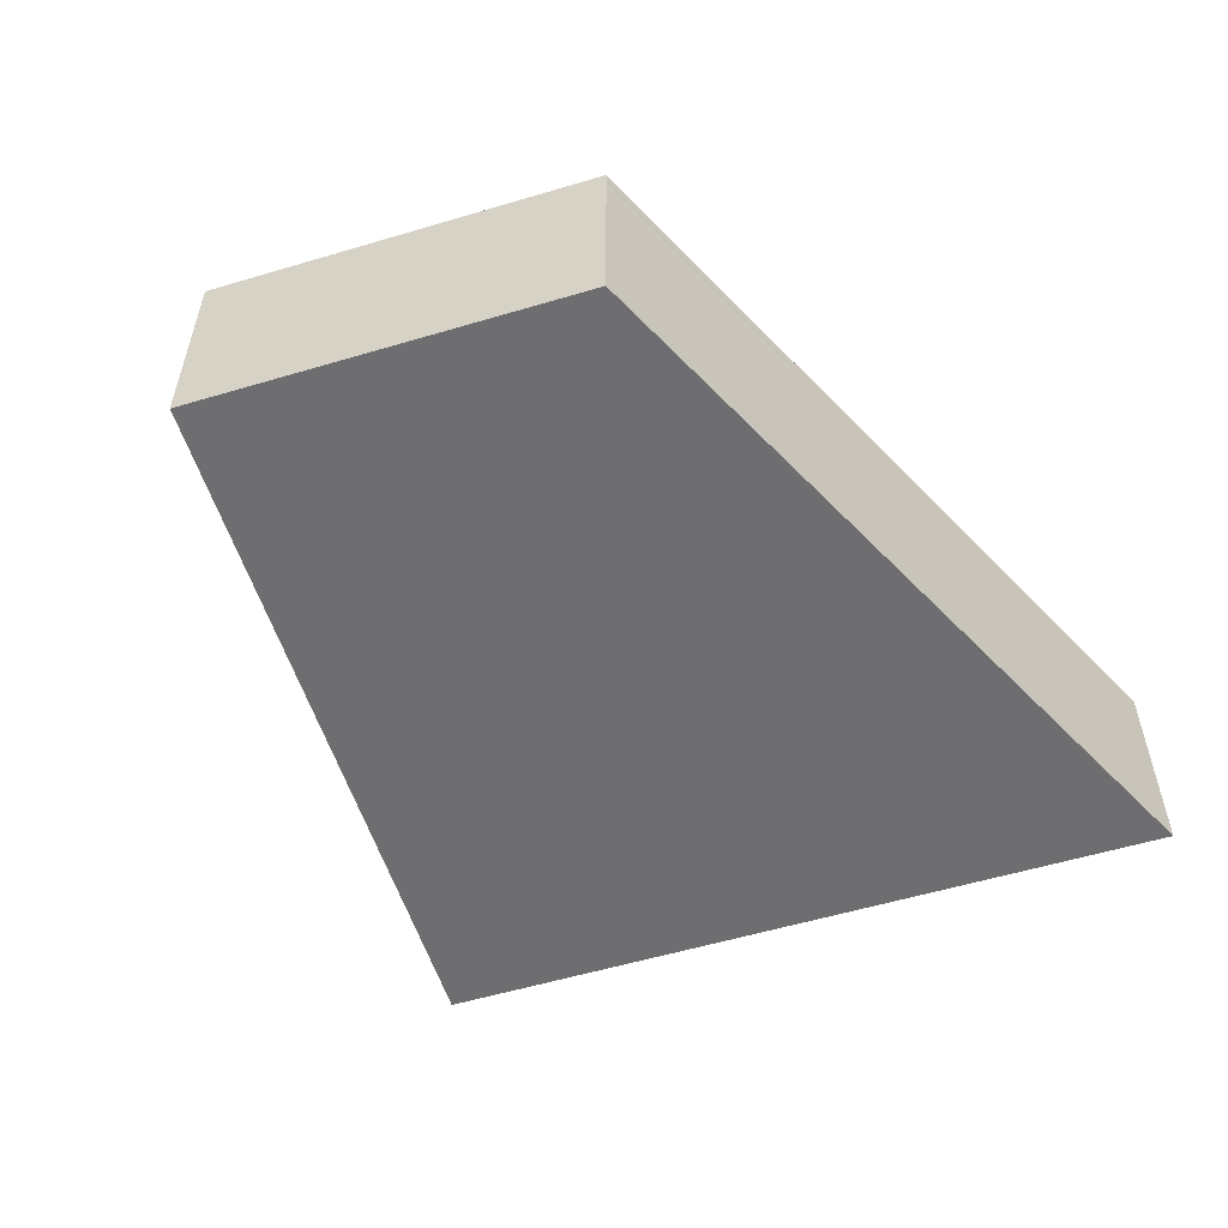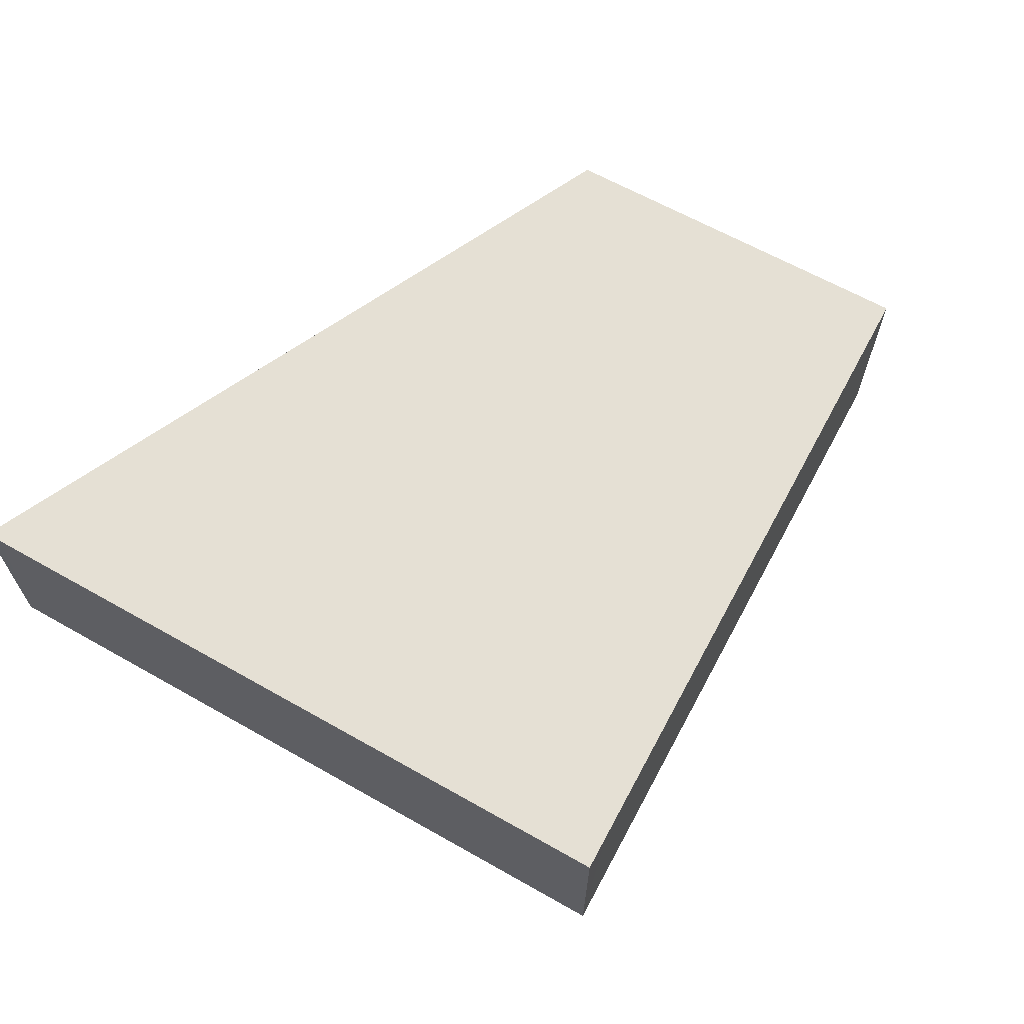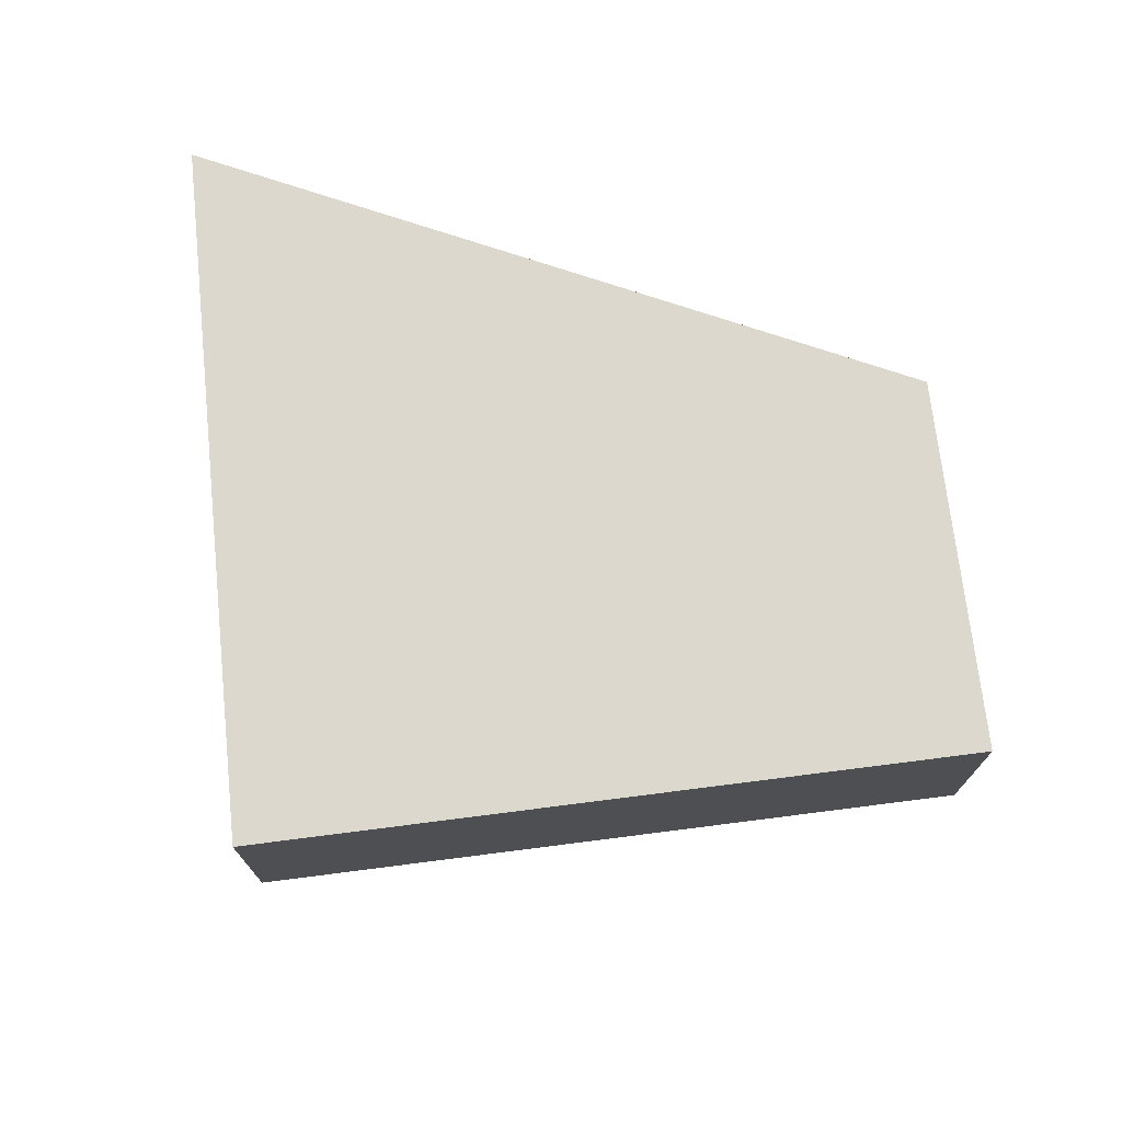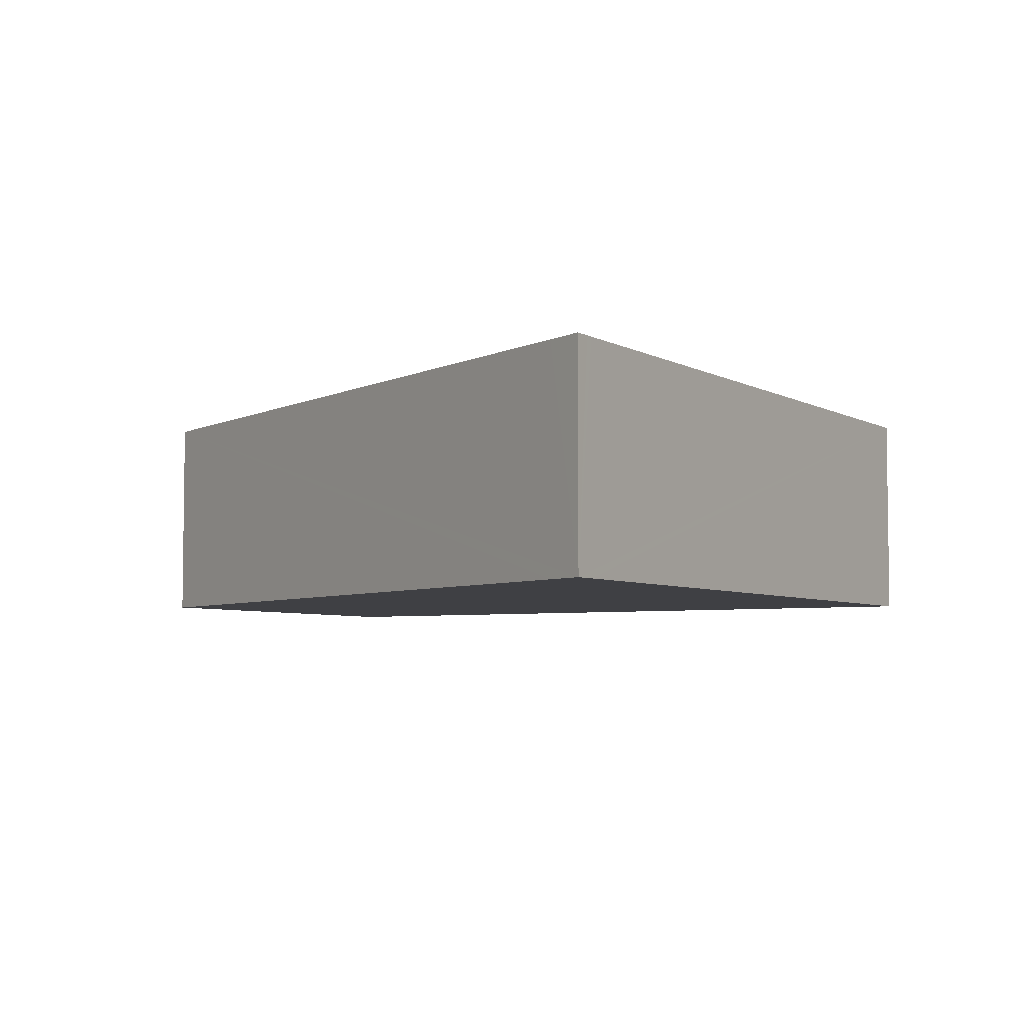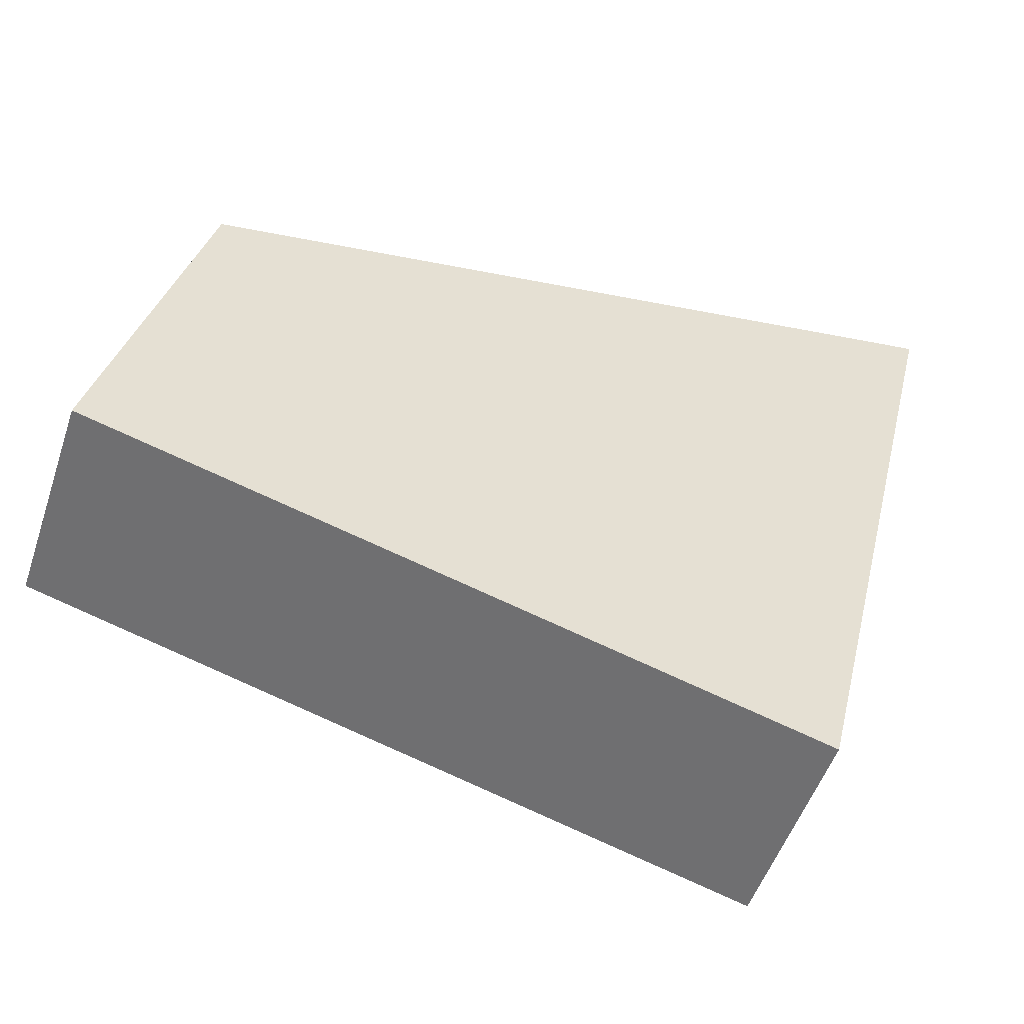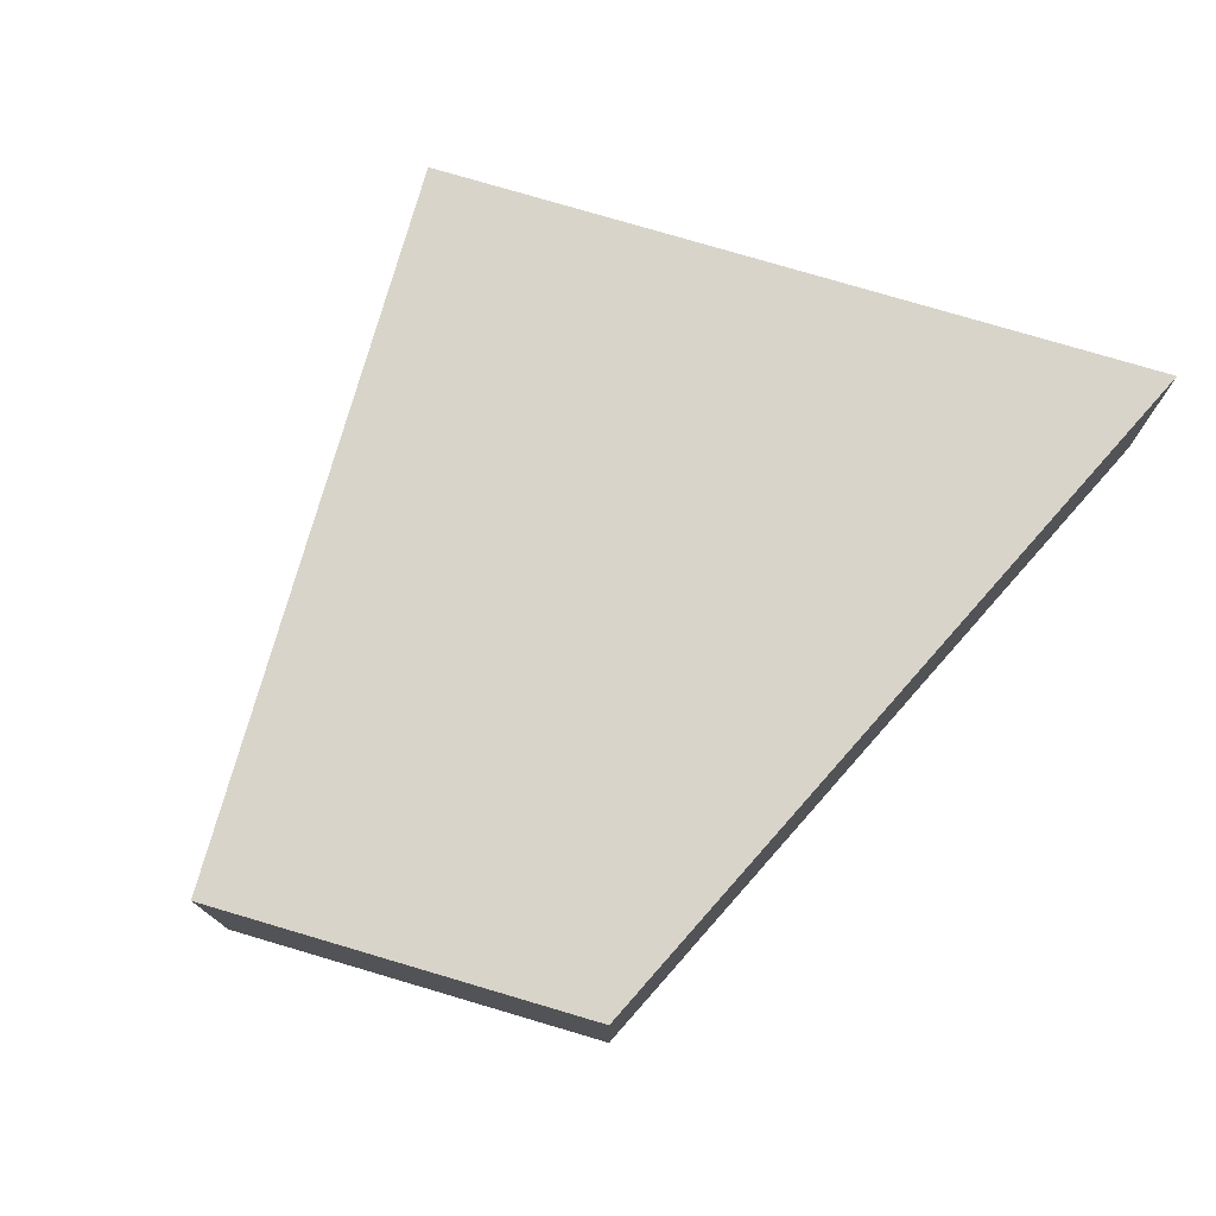
<metadata>
{"format":"obj","ext":"obj","renderer":"f3d","projection":"perspective","resolution":1024,"background":"white","views":[{"elev":-54.4,"azim":-58.2,"up":"+Y"},{"elev":65.4,"azim":133.5,"up":"+Y"},{"elev":72.3,"azim":-172.1,"up":"+Y"},{"elev":-5.0,"azim":45.3,"up":"+Y"},{"elev":-52.4,"azim":-18.6,"up":"+Z"},{"elev":75.3,"azim":-59.3,"up":"+Y"}]}
</metadata>
<code>
v  1.547 3.406 6.06
v  10.92 3.406 -2.962
v  0 3.406 2.086e-16
v  13.69 3.406 8.387
v  11.47 3.406 -3.111
v  14.25 3.406 8.136
v  14.28 3.406 8.251
v  14.35 3.406 8.512
v  14.35 -5.212e-16 8.512
v  14.25 -4.982e-16 8.136
v  11.47 1.905e-16 -3.111
v  14.28 -5.052e-16 8.251
v  0 0 0
v  10.92 1.814e-16 -2.962
v  1.547 -3.711e-16 6.06
v  13.69 -5.136e-16 8.387
g defaultobject
f 1 2 3
f 2 1 4
f 2 4 5
f 5 4 6
f 6 4 7
f 7 4 8
f 9 7 8
f 7 9 6
f 6 9 5
f 5 9 10
f 5 10 11
f 10 9 12
f 11 2 5
f 2 11 3
f 3 11 13
f 13 11 14
f 13 1 3
f 1 13 15
f 4 9 8
f 9 4 1
f 9 1 16
f 16 1 15
f 14 15 13
f 15 14 11
f 15 11 10
f 15 10 16
f 16 10 12
f 16 12 9

</code>
